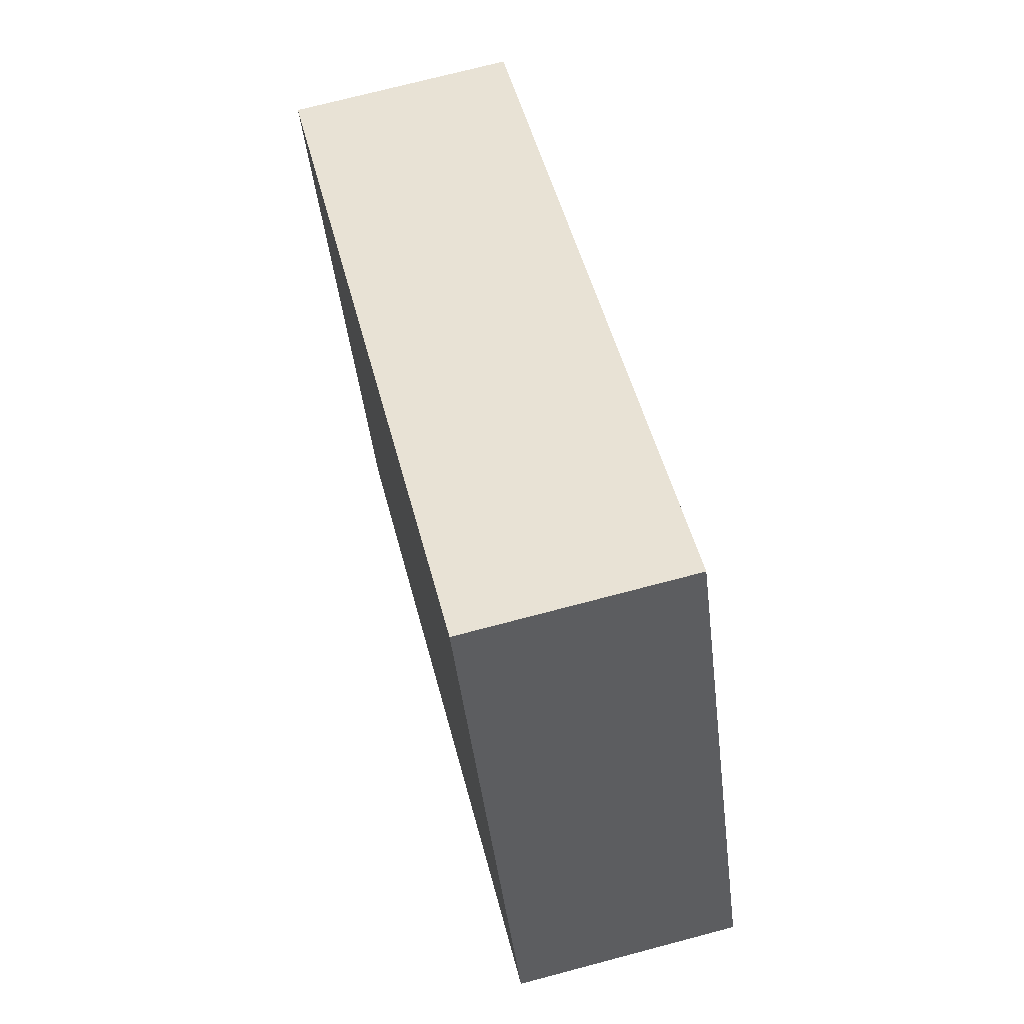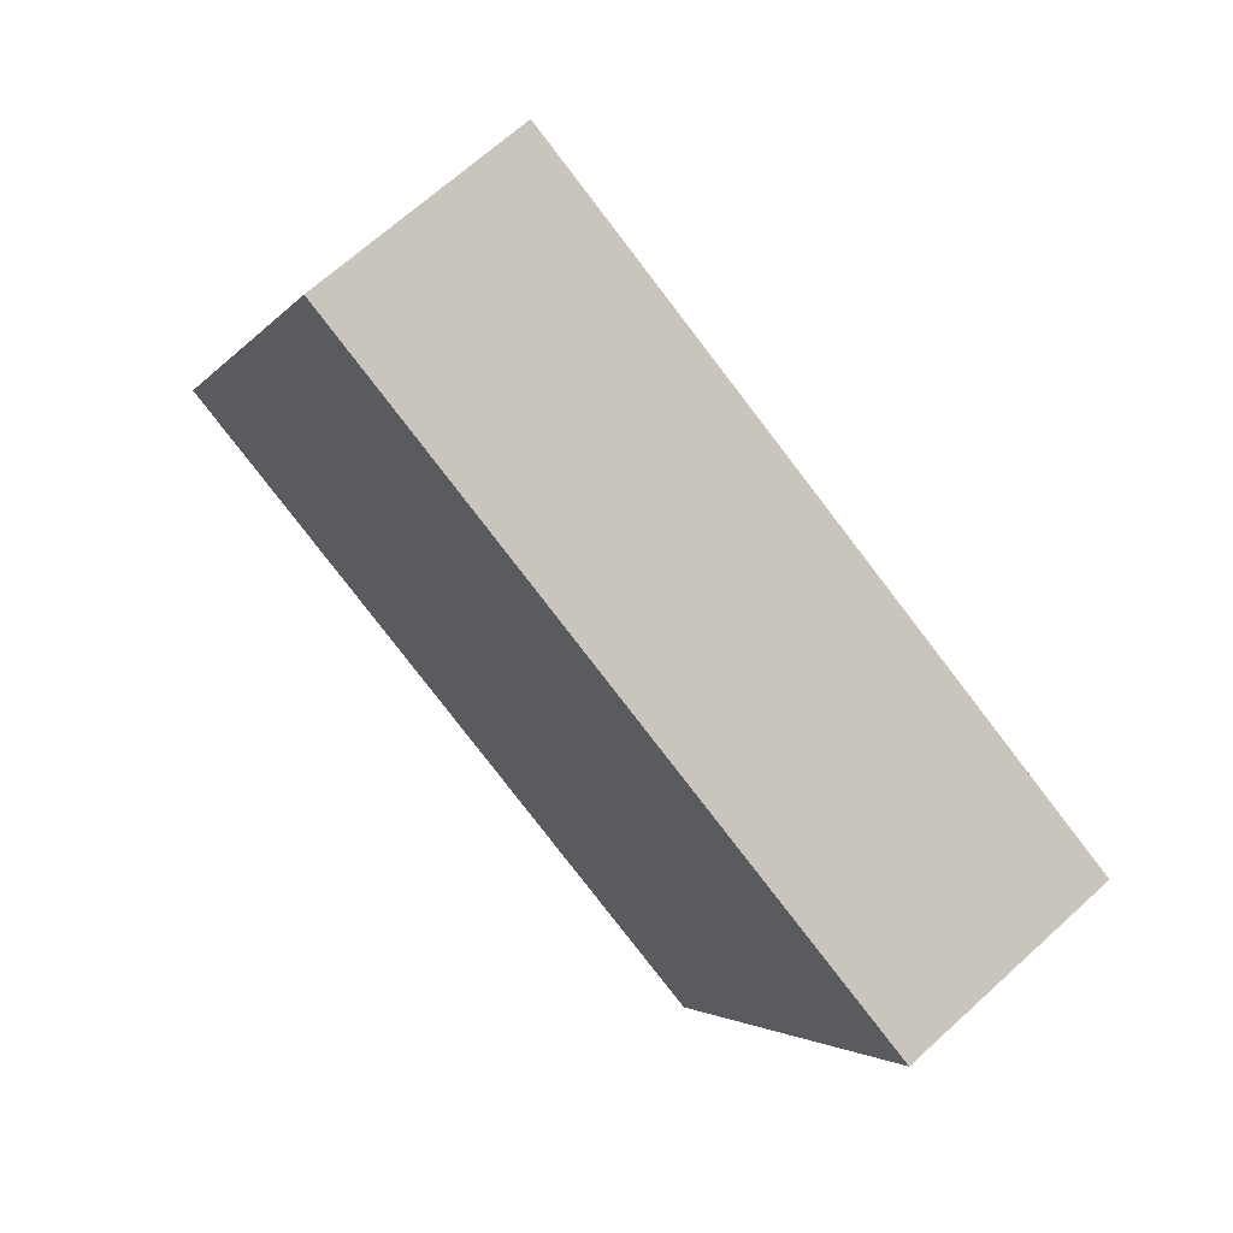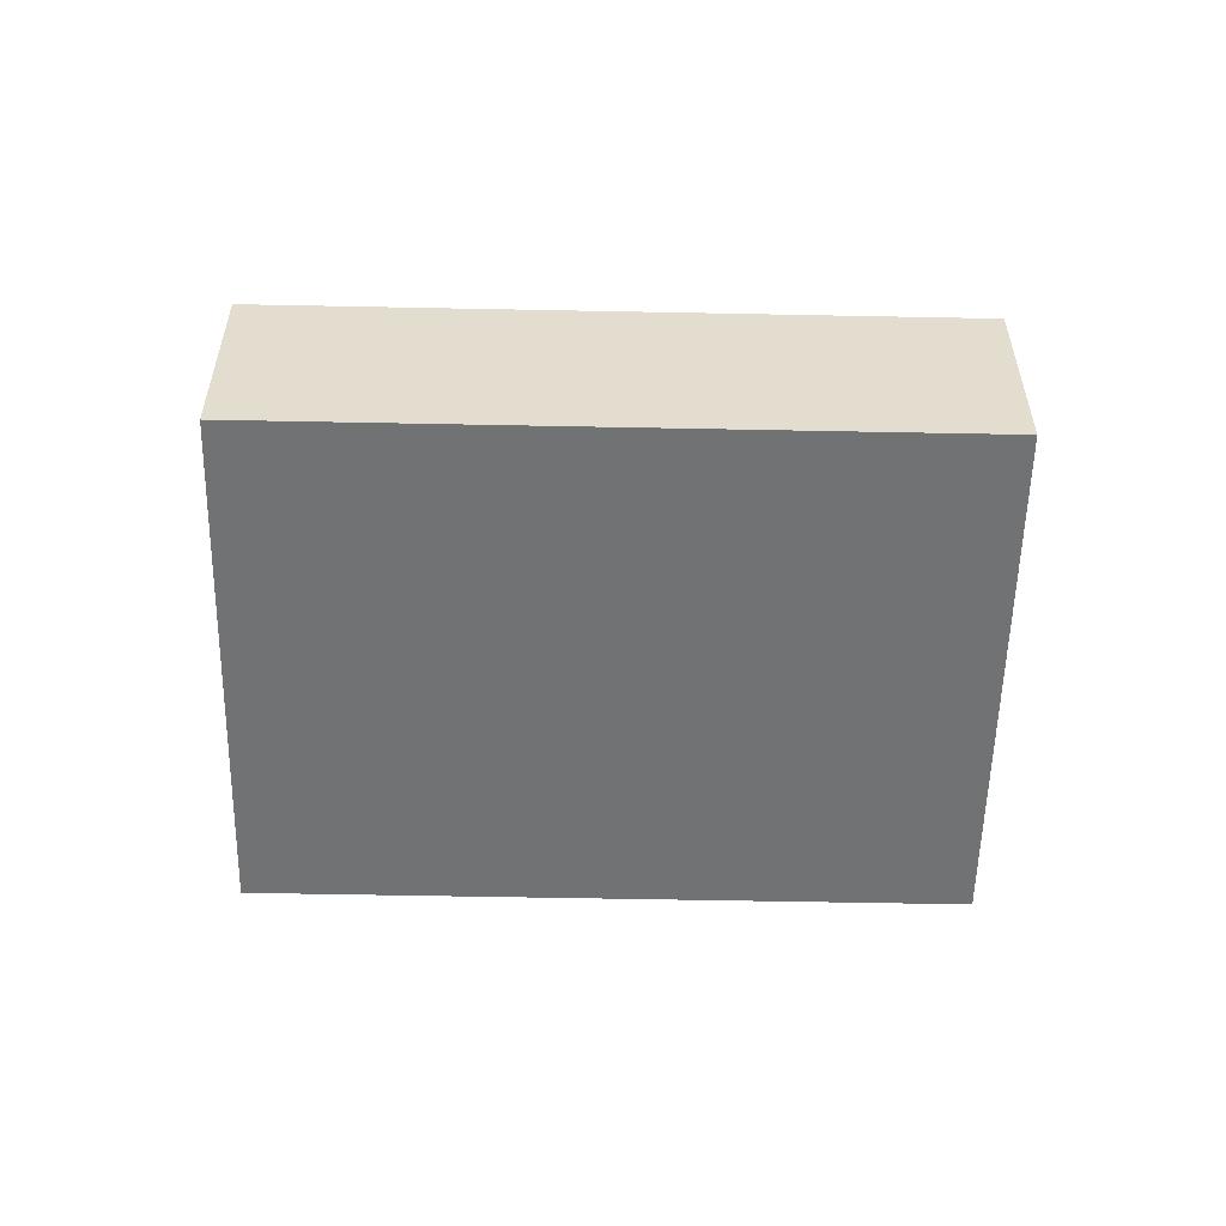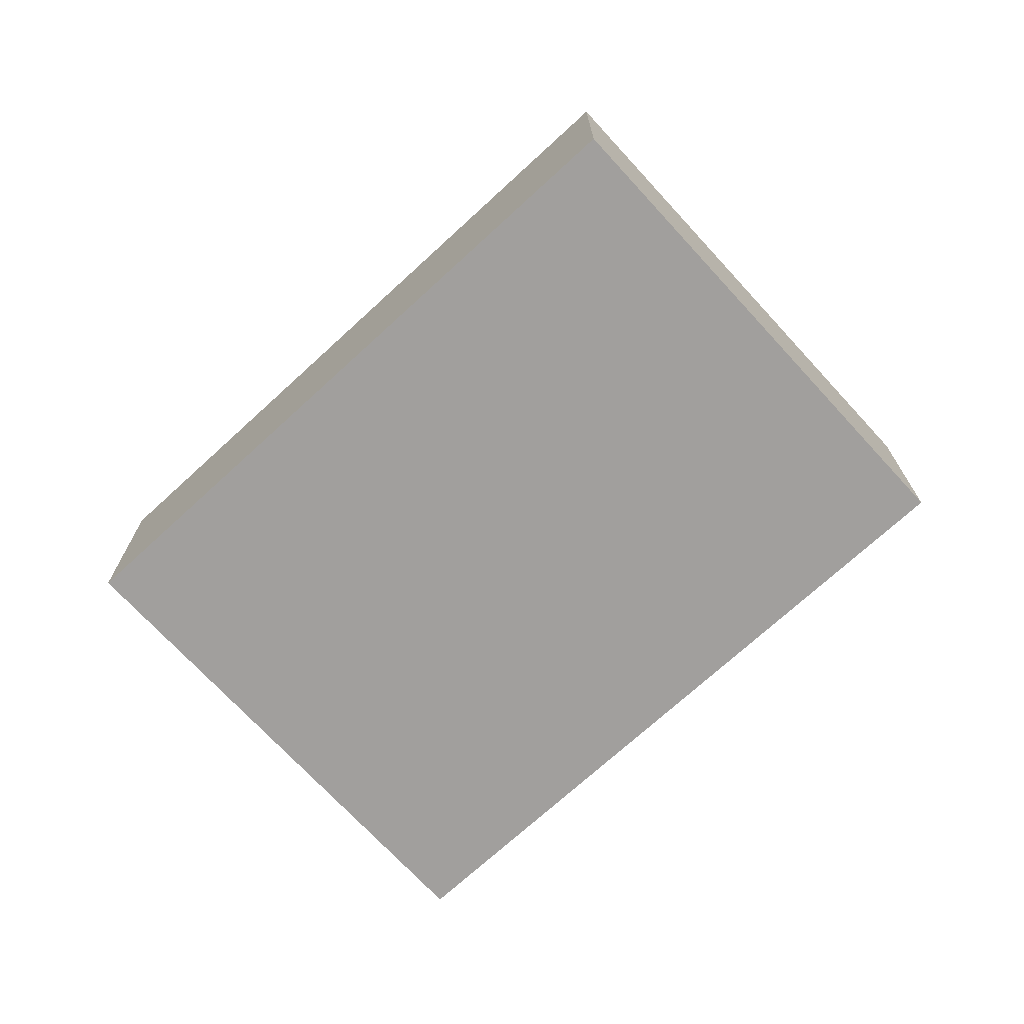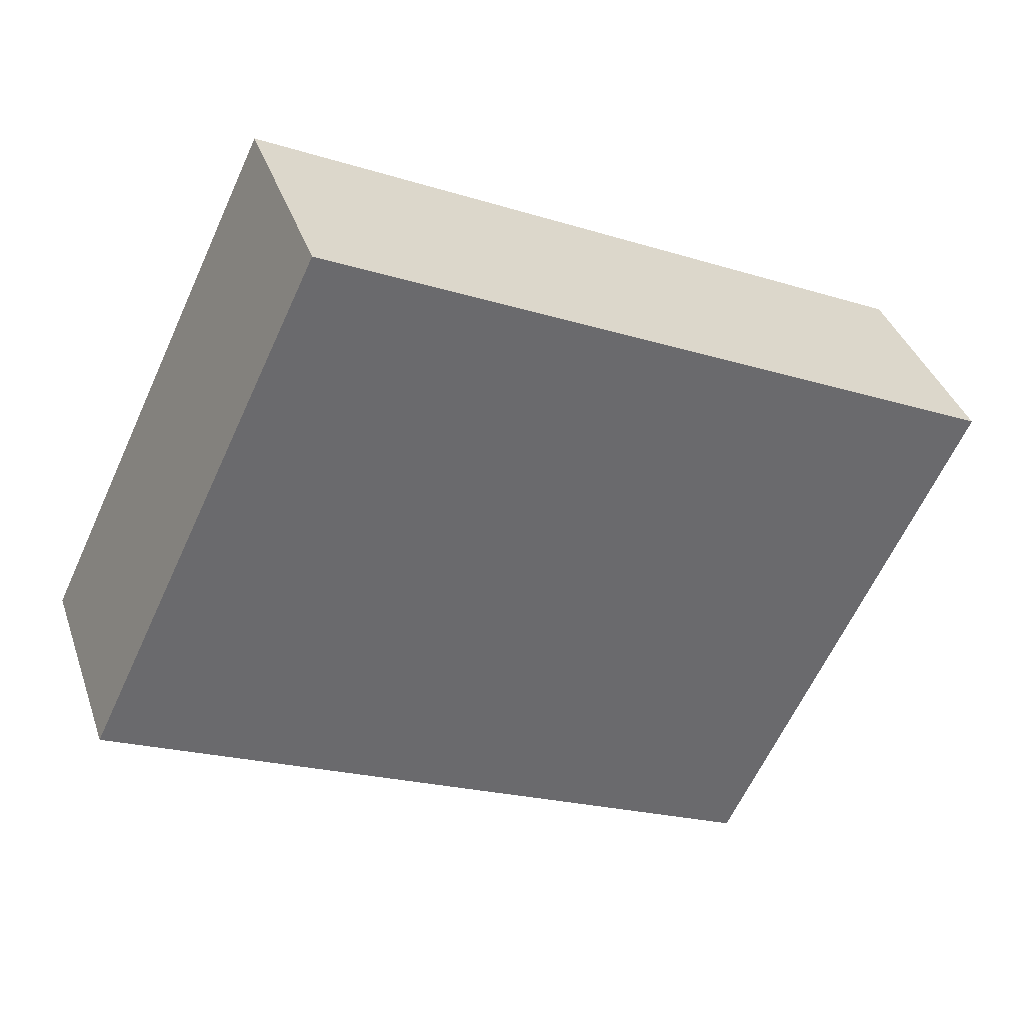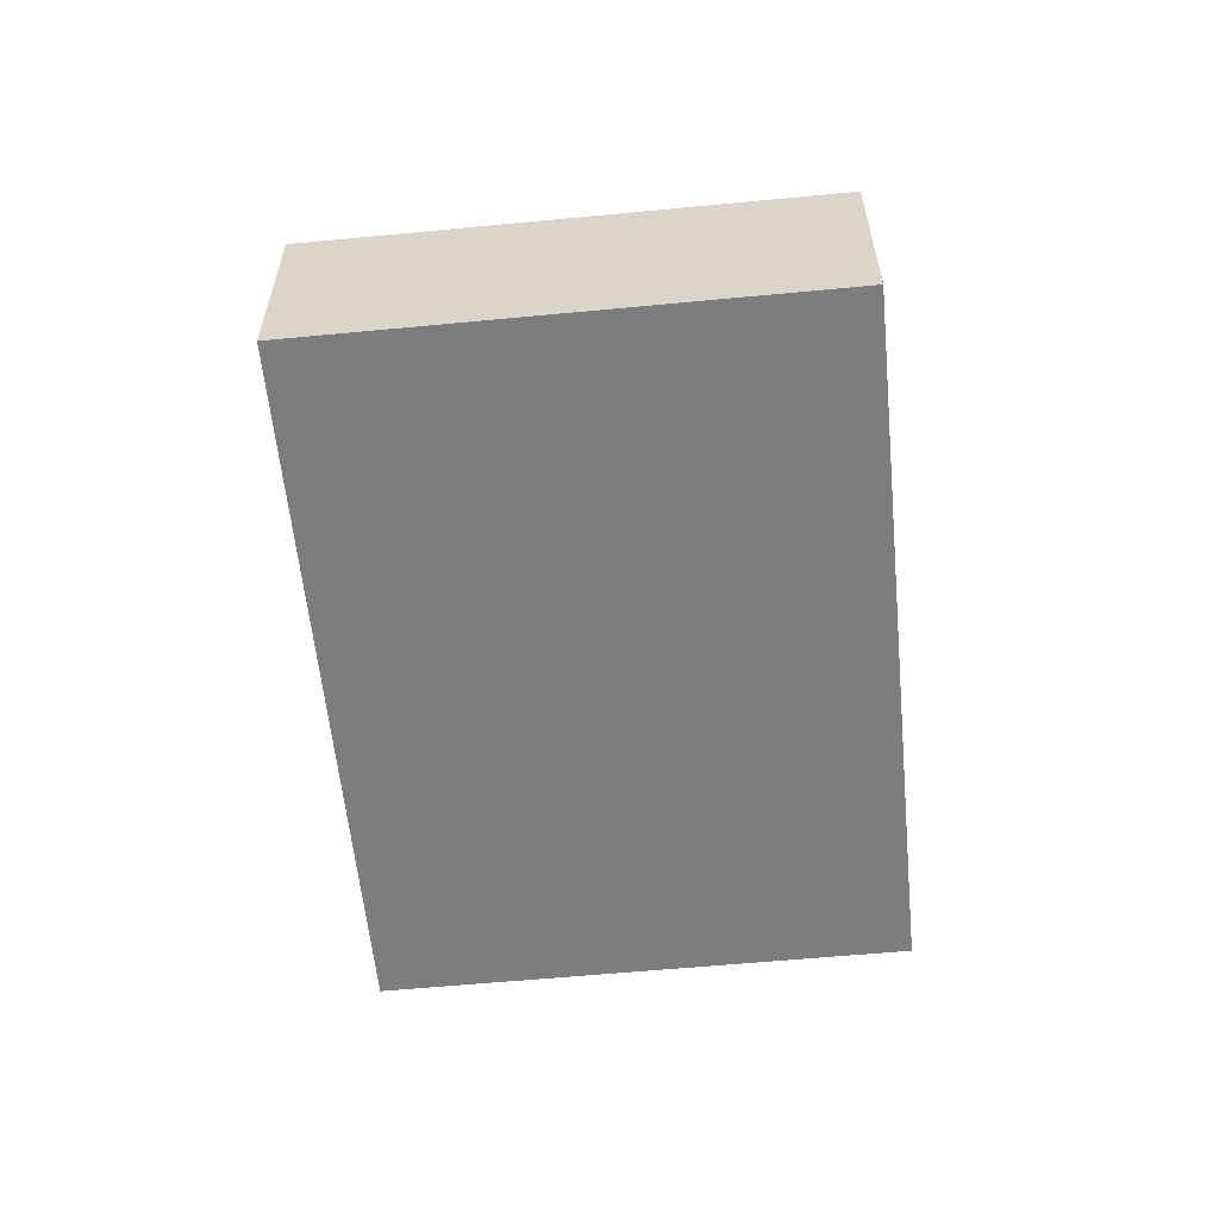
<metadata>
{"format":"obj","ext":"obj","renderer":"f3d","projection":"perspective","resolution":1024,"background":"white","views":[{"elev":72.5,"azim":75.2,"up":"+Z"},{"elev":67.6,"azim":-132.4,"up":"+Z"},{"elev":-55.5,"azim":153.3,"up":"+Y"},{"elev":-71.5,"azim":17.1,"up":"+Y"},{"elev":37.5,"azim":162.1,"up":"+Z"},{"elev":-59.0,"azim":-109.9,"up":"+Y"}]}
</metadata>
<code>
v  2.187 0.722 1.043
v  0.775 0.722 -1.625
v  0 0.722 4.421e-17
v  2.962 0.722 -0.582
v  0 0 0
v  2.187 -6.387e-17 1.043
v  2.962 3.564e-17 -0.582
v  0.775 9.95e-17 -1.625
g defaultobject
f 1 2 3
f 2 1 4
f 5 1 3
f 1 5 6
f 6 4 1
f 4 6 7
f 7 2 4
f 2 7 8
f 8 3 2
f 3 8 5
f 8 6 5
f 6 8 7

</code>
